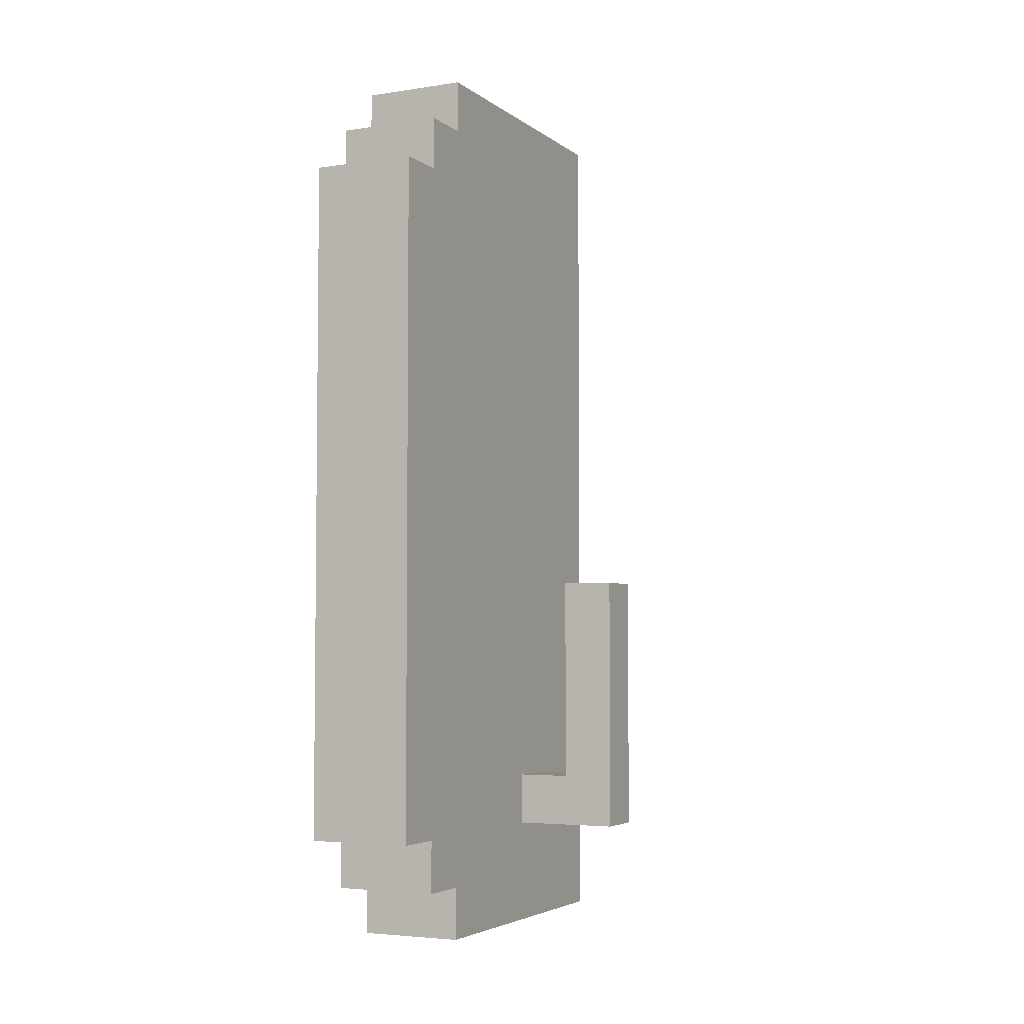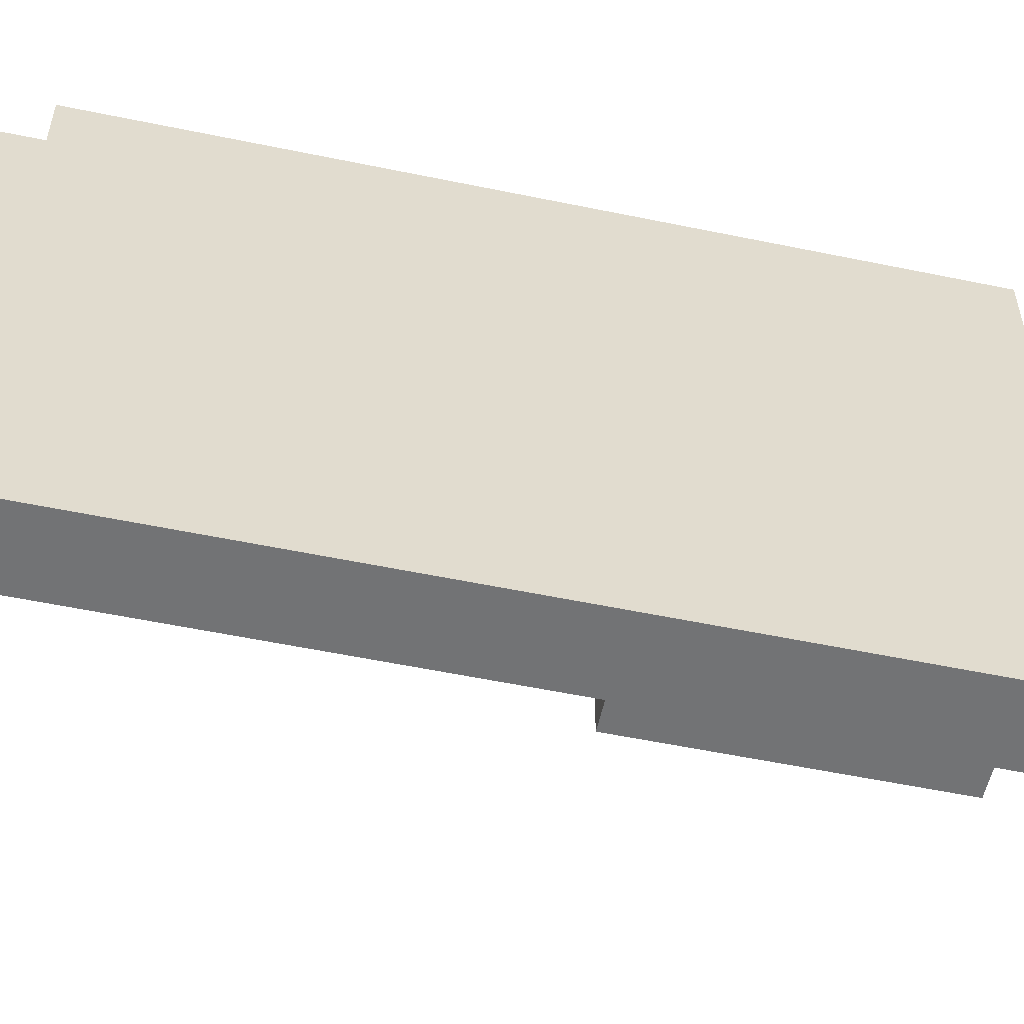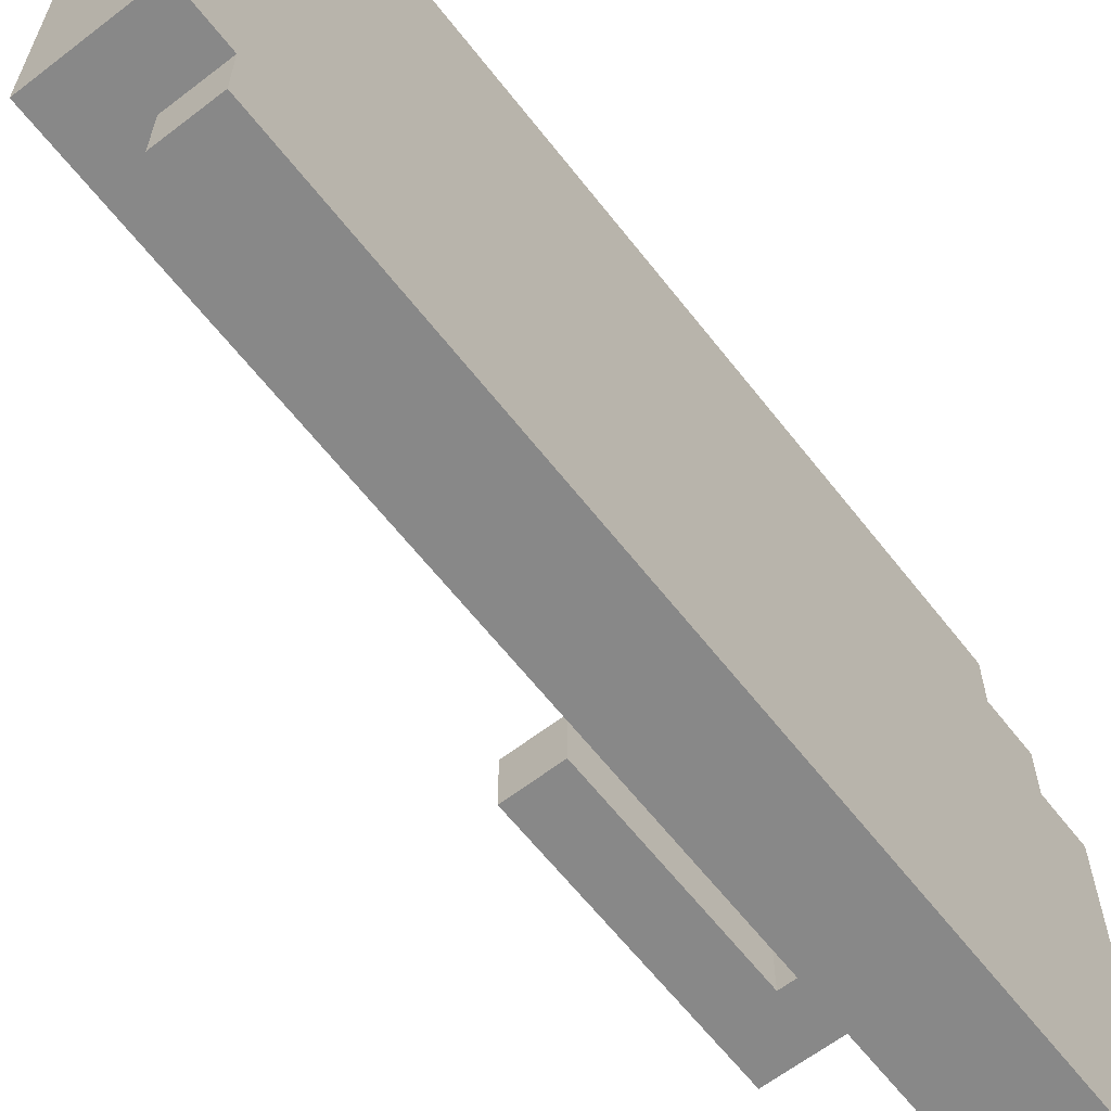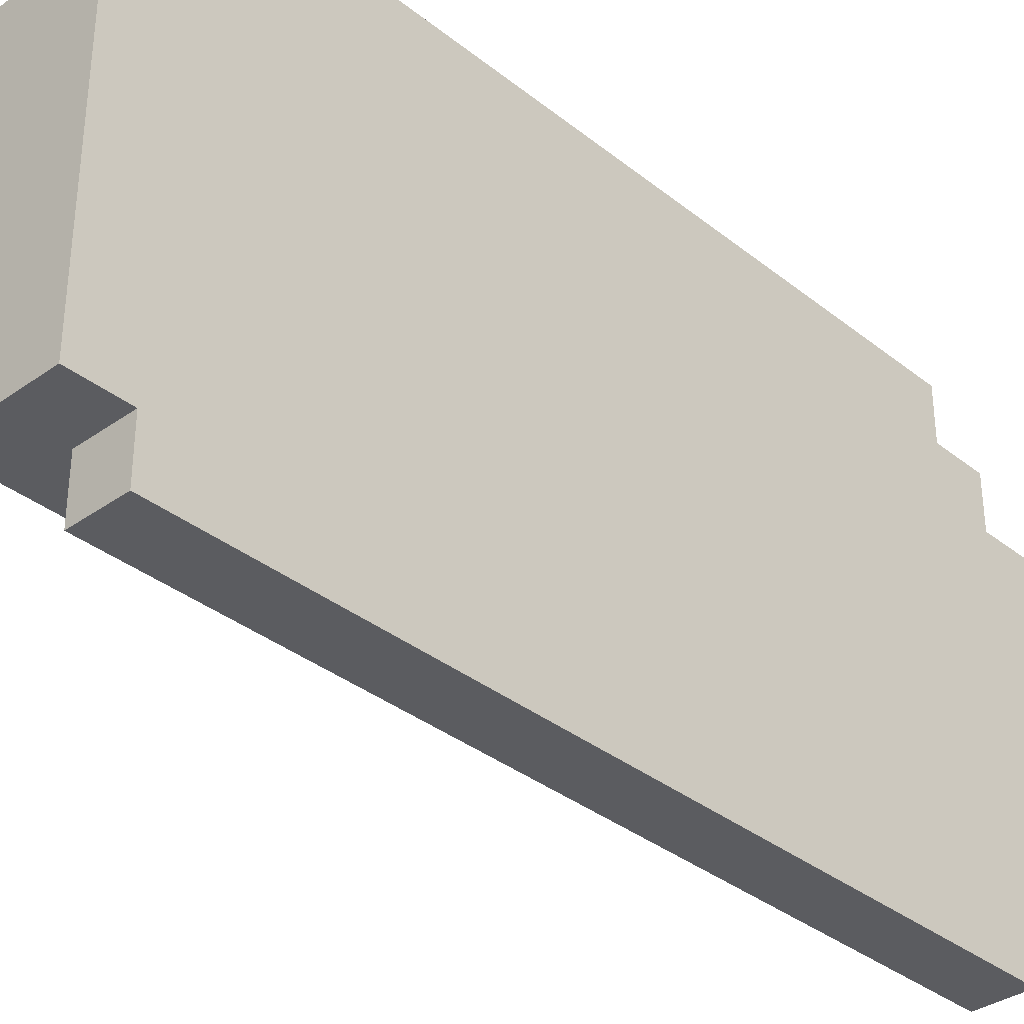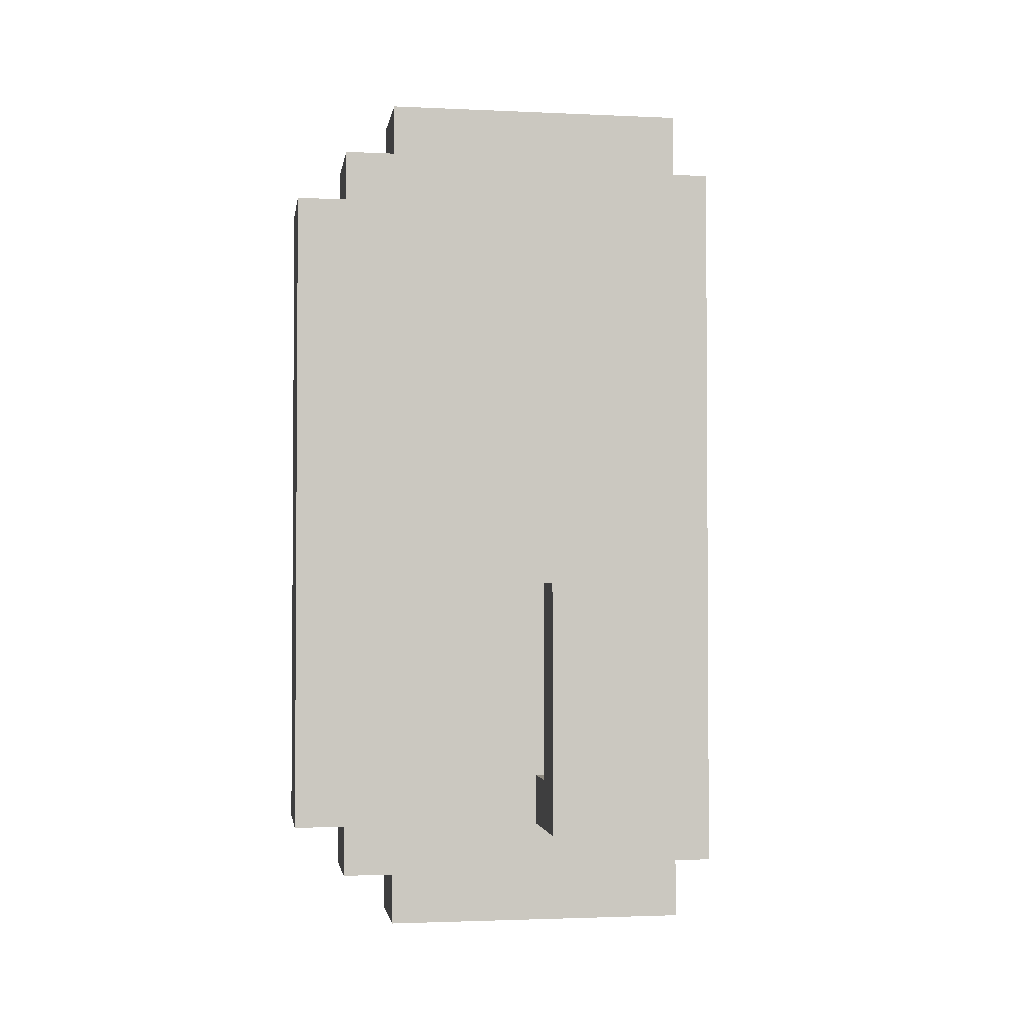
<metadata>
{"format":"obj","ext":"obj","renderer":"f3d","projection":"perspective","resolution":1024,"background":"white","views":[{"elev":-4.3,"azim":-154.1,"up":"+Z"},{"elev":-55.8,"azim":77.7,"up":"+Y"},{"elev":-62.9,"azim":37.9,"up":"+Y"},{"elev":-34.9,"azim":43.5,"up":"+Y"},{"elev":-2.3,"azim":-99.0,"up":"+Z"}]}
</metadata>
<code>
o
v -0.4 -0.1 -1
v -0.4 -0.1 -1.5
v -0.4 0 -1
v -0.4 0 -1.5
v -0.2 -0.3 2.235e-08
v -0.2 -0.3 -0.2
v -0.2 -0.3 -0.6
v -0.2 -0.3 -0.7
v -0.2 -0.3 -1
v -0.2 -0.3 -1.7
v -0.2 -0.2 -0.3
v -0.2 -0.2 -0.4
v -0.2 -0.2 -0.6
v -0.2 -0.2 -0.7
v -0.2 -0.1 -0.4
v -0.2 -0.1 -0.6
v -0.2 -0.1 -0.8
v -0.2 -0.1 -1
v -0.2 -0.1 -1.4
v -0.2 -0.1 -1.5
v -0.2 0 -0.6
v -0.2 0 -0.8
v -0.2 0 -1.4
v -0.2 0 -1.5
v -0.2 0.1 2.235e-08
v -0.2 0.1 -0.1
v -0.2 0.1 -0.2
v -0.2 0.1 -0.3
v -0.2 0.2 -0.2
v -0.2 0.2 -0.5
v -0.2 0.2 -0.6
v -0.2 0.2 -0.7
v -0.2 0.2 -0.8
v -0.2 0.2 -0.9
v -0.2 0.2 -1.2
v -0.2 0.2 -1.5
v -0.2 0.2 -1.6
v -0.2 0.2 -1.7
v -0.2 0.3 2.235e-08
v -0.2 0.3 -0.1
v -0.2 0.3 -0.2
v -0.2 0.3 -0.5
v -0.2 0.3 -0.6
v -0.2 0.3 -0.7
v -0.2 0.3 -0.8
v -0.2 0.3 -0.9
v -0.2 0.3 -1.2
v -0.2 0.3 -1.5
v -0.2 0.3 -1.6
v -0.2 0.3 -1.7
v -0.2 0.4 -0.1
v -0.2 0.4 -0.2
v -0.2 0.4 -0.3
v -0.2 0.4 -0.5
v -0.2 0.4 -0.7
v -0.2 0.4 -0.8
v -0.2 0.4 -1.2
v -0.2 0.4 -1.3
v -0.2 0.4 -1.4
v -0.2 0.4 -1.5
v -0.2 0.4 -1.6
v -0.2 0.5 -0.2
v -0.2 0.5 -0.3
v -0.2 0.5 -0.5
v -0.2 0.5 -0.7
v -0.2 0.5 -0.8
v -0.2 0.5 -1.2
v -0.2 0.5 -1.3
v -0.2 0.5 -1.4
v -0.2 0.5 -1.5
v -0.1 -0.4 -0.1
v -0.1 -0.4 -0.2
v -0.1 -0.4 -0.3
v -0.1 -0.4 -0.4
v -0.1 -0.4 -0.5
v -0.1 -0.4 -0.7
v -0.1 -0.4 -0.9
v -0.1 -0.4 -1
v -0.1 -0.4 -1.2
v -0.1 -0.4 -1.3
v -0.1 -0.4 -1.5
v -0.1 -0.4 -1.6
v -0.1 -0.3 -0.1
v -0.1 -0.3 -0.2
v -0.1 -0.3 -0.3
v -0.1 -0.3 -0.4
v -0.1 -0.3 -0.5
v -0.1 -0.3 -0.6
v -0.1 -0.3 -0.7
v -0.1 -0.3 -0.9
v -0.1 -0.3 -1
v -0.1 -0.3 -1.2
v -0.1 -0.3 -1.3
v -0.1 -0.3 -1.5
v -0.1 -0.3 -1.6
v -0.3 -0.1 -1
v -0.3 -0.1 -1.4
v -0.3 0 -1
v -0.3 0 -1.4
v 0 -0.4 -0.1
v 0 -0.4 -0.2
v 0 -0.4 -0.3
v 0 -0.4 -0.4
v 0 -0.4 -0.5
v 0 -0.4 -0.7
v 0 -0.4 -0.9
v 0 -0.4 -1
v 0 -0.4 -1.2
v 0 -0.4 -1.3
v 0 -0.4 -1.5
v 0 -0.4 -1.6
v 0 -0.3 2.235e-08
v 0 -0.3 -0.1
v 0 -0.3 -0.2
v 0 -0.3 -0.3
v 0 -0.3 -0.4
v 0 -0.3 -0.5
v 0 -0.3 -0.7
v 0 -0.3 -0.9
v 0 -0.3 -1
v 0 -0.3 -1.2
v 0 -0.3 -1.3
v 0 -0.3 -1.5
v 0 -0.3 -1.6
v 0 -0.3 -1.7
v 0 0.2 -1.6
v 0 0.2 -1.7
v 0 0.3 2.235e-08
v 0 0.3 -0.1
v 0 0.3 -0.2
v 0 0.3 -1.5
v 0 0.3 -1.6
v 0 0.3 -1.7
v 0 0.4 -0.1
v 0 0.4 -0.2
v 0 0.4 -1.4
v 0 0.4 -1.5
v 0 0.4 -1.6
v 0 0.5 -0.2
v 0 0.5 -1.4
v 0 0.5 -1.5
v -0.2 -0.3 2.235e-08
v -0.2 0.1 2.235e-08
v -0.2 0.3 2.235e-08
v -0.1 0.1 2.235e-08
v -0.1 0.3 2.235e-08
v 0 -0.3 2.235e-08
v 0 0.3 2.235e-08
v -0.2 0.3 -0.1
v -0.2 0.4 -0.1
v -0.1 -0.4 -0.1
v -0.1 -0.3 -0.1
v -0.1 0.3 -0.1
v 0 -0.4 -0.1
v 0 -0.3 -0.1
v 0 0.3 -0.1
v 0 0.4 -0.1
v -0.2 0.4 -0.2
v -0.2 0.5 -0.2
v -0.1 0.4 -0.2
v -0.1 0.5 -0.2
v 0 0.4 -0.2
v 0 0.5 -0.2
v -0.4 -0.1 -1
v -0.4 0 -1
v -0.3 -0.1 -1
v -0.3 0 -1
v -0.3 -0.1 -1.4
v -0.3 0 -1.4
v -0.2 -0.1 -1.4
v -0.2 0 -1.4
v -0.4 -0.1 -1.5
v -0.4 0 -1.5
v -0.2 -0.1 -1.5
v -0.2 0 -1.5
v -0.2 0.4 -1.5
v -0.2 0.5 -1.5
v -0.1 0.4 -1.5
v -0.1 0.5 -1.5
v 0 0.4 -1.5
v 0 0.5 -1.5
v -0.2 0.3 -1.6
v -0.2 0.4 -1.6
v -0.1 -0.4 -1.6
v -0.1 -0.3 -1.6
v 0 -0.4 -1.6
v 0 -0.3 -1.6
v 0 0.3 -1.6
v 0 0.4 -1.6
v -0.2 -0.3 -1.7
v -0.2 0.2 -1.7
v -0.2 0.3 -1.7
v 0 -0.3 -1.7
v 0 0.2 -1.7
v 0 0.3 -1.7
v -0.1 -0.4 -0.1
v 0 -0.4 -0.1
v -0.1 -0.4 -0.2
v 0 -0.4 -0.2
v -0.1 -0.4 -0.3
v 0 -0.4 -0.3
v -0.1 -0.4 -0.4
v 0 -0.4 -0.4
v -0.1 -0.4 -0.5
v 0 -0.4 -0.5
v -0.1 -0.4 -0.7
v 0 -0.4 -0.7
v -0.1 -0.4 -0.9
v 0 -0.4 -0.9
v -0.1 -0.4 -1
v 0 -0.4 -1
v -0.1 -0.4 -1.2
v 0 -0.4 -1.2
v -0.1 -0.4 -1.3
v 0 -0.4 -1.3
v -0.1 -0.4 -1.5
v 0 -0.4 -1.5
v -0.1 -0.4 -1.6
v 0 -0.4 -1.6
v -0.2 -0.3 2.235e-08
v 0 -0.3 2.235e-08
v -0.1 -0.3 -0.1
v 0 -0.3 -0.1
v -0.2 -0.3 -0.2
v -0.1 -0.3 -0.2
v -0.1 -0.3 -0.3
v -0.1 -0.3 -0.4
v -0.1 -0.3 -0.5
v -0.2 -0.3 -0.6
v -0.1 -0.3 -0.6
v -0.2 -0.3 -0.7
v -0.1 -0.3 -0.7
v -0.1 -0.3 -0.9
v -0.2 -0.3 -1
v -0.1 -0.3 -1
v -0.1 -0.3 -1.2
v -0.1 -0.3 -1.3
v -0.1 -0.3 -1.5
v -0.1 -0.3 -1.6
v 0 -0.3 -1.6
v -0.2 -0.3 -1.7
v 0 -0.3 -1.7
v -0.4 -0.1 -1
v -0.3 -0.1 -1
v -0.3 -0.1 -1.4
v -0.2 -0.1 -1.4
v -0.4 -0.1 -1.5
v -0.2 -0.1 -1.5
v -0.4 0 -1
v -0.3 0 -1
v -0.3 0 -1.4
v -0.2 0 -1.4
v -0.4 0 -1.5
v -0.2 0 -1.5
v -0.2 0.3 2.235e-08
v -0.1 0.3 2.235e-08
v 0 0.3 2.235e-08
v -0.2 0.3 -0.1
v -0.1 0.3 -0.1
v 0 0.3 -0.1
v -0.2 0.3 -1.6
v 0 0.3 -1.6
v -0.2 0.3 -1.7
v 0 0.3 -1.7
v -0.2 0.4 -0.1
v 0 0.4 -0.1
v -0.2 0.4 -0.2
v -0.1 0.4 -0.2
v 0 0.4 -0.2
v -0.2 0.4 -1.5
v -0.1 0.4 -1.5
v 0 0.4 -1.5
v -0.2 0.4 -1.6
v 0 0.4 -1.6
v -0.2 0.5 -0.2
v -0.1 0.5 -0.2
v 0 0.5 -0.2
v -0.2 0.5 -0.3
v -0.1 0.5 -0.3
v -0.2 0.5 -0.5
v -0.1 0.5 -0.5
v -0.2 0.5 -0.7
v -0.1 0.5 -0.7
v -0.2 0.5 -0.8
v -0.1 0.5 -0.8
v -0.2 0.5 -1.2
v -0.1 0.5 -1.2
v -0.2 0.5 -1.3
v -0.1 0.5 -1.3
v -0.2 0.5 -1.4
v -0.1 0.5 -1.4
v 0 0.5 -1.4
v -0.2 0.5 -1.5
v -0.1 0.5 -1.5
v 0 0.5 -1.5
f 3 2 1
f 4 2 3
f 11 7 6
f 12 7 11
f 13 8 7
f 13 7 12
f 14 9 8
f 14 8 13
f 15 12 11
f 15 13 12
f 15 14 13
f 16 14 15
f 17 9 14
f 17 14 16
f 18 10 9
f 18 9 17
f 19 10 18
f 20 10 19
f 21 17 16
f 21 16 15
f 22 19 18
f 22 17 21
f 22 18 17
f 23 19 22
f 24 10 20
f 25 6 5
f 26 6 25
f 27 11 6
f 27 6 26
f 28 24 23
f 28 11 27
f 28 23 22
f 28 21 15
f 28 15 11
f 28 22 21
f 29 27 26
f 29 28 27
f 30 24 28
f 30 28 29
f 31 24 30
f 32 24 31
f 33 24 32
f 34 24 33
f 35 24 34
f 36 10 24
f 36 24 35
f 37 10 36
f 38 10 37
f 39 26 25
f 40 29 26
f 40 26 39
f 41 30 29
f 41 29 40
f 42 31 30
f 42 30 41
f 43 32 31
f 43 31 42
f 44 33 32
f 44 32 43
f 45 34 33
f 45 33 44
f 46 35 34
f 46 34 45
f 47 36 35
f 47 35 46
f 48 37 36
f 48 36 47
f 49 38 37
f 49 37 48
f 50 38 49
f 51 45 44
f 51 49 48
f 51 48 47
f 51 47 46
f 51 46 45
f 51 44 43
f 51 43 42
f 51 42 41
f 51 41 40
f 52 49 51
f 53 49 52
f 54 49 53
f 55 49 54
f 56 49 55
f 57 49 56
f 58 49 57
f 59 49 58
f 60 49 59
f 61 49 60
f 62 53 52
f 63 54 53
f 63 53 62
f 64 55 54
f 64 54 63
f 65 56 55
f 65 55 64
f 66 57 56
f 66 56 65
f 67 58 57
f 67 57 66
f 68 59 58
f 68 58 67
f 69 60 59
f 69 59 68
f 70 60 69
f 83 72 71
f 84 73 72
f 84 72 83
f 85 74 73
f 85 73 84
f 86 75 74
f 86 74 85
f 87 76 75
f 87 75 86
f 88 76 87
f 89 77 76
f 89 76 88
f 90 78 77
f 90 77 89
f 91 79 78
f 91 78 90
f 92 80 79
f 92 79 91
f 93 81 80
f 93 80 92
f 94 82 81
f 94 81 93
f 95 82 94
f 96 97 98
f 98 97 99
f 100 101 113
f 101 102 114
f 113 101 114
f 102 103 115
f 114 102 115
f 103 104 116
f 115 103 116
f 104 105 117
f 116 104 117
f 105 106 118
f 117 105 118
f 106 107 119
f 118 106 119
f 107 108 120
f 119 107 120
f 108 109 121
f 120 108 121
f 109 110 122
f 121 109 122
f 110 111 123
f 122 110 123
f 123 111 124
f 121 122 126
f 124 125 126
f 123 124 126
f 122 123 126
f 112 113 126
f 120 121 126
f 119 120 126
f 118 119 126
f 117 118 126
f 116 117 126
f 115 116 126
f 114 115 126
f 113 114 126
f 126 125 127
f 112 126 128
f 128 126 129
f 129 126 130
f 130 126 131
f 126 127 132
f 131 126 132
f 132 127 133
f 129 130 134
f 130 131 135
f 134 130 135
f 135 131 136
f 131 132 137
f 136 131 137
f 137 132 138
f 135 136 139
f 136 137 140
f 139 136 140
f 140 137 141
f 145 143 142
f 145 144 143
f 146 144 145
f 147 145 142
f 147 146 145
f 148 146 147
f 153 150 149
f 154 152 151
f 155 152 154
f 156 150 153
f 157 150 156
f 160 159 158
f 161 159 160
f 162 161 160
f 163 161 162
f 166 165 164
f 167 165 166
f 170 169 168
f 171 169 170
f 172 173 174
f 174 173 175
f 176 177 178
f 178 177 179
f 178 179 180
f 180 179 181
f 184 185 186
f 186 185 187
f 182 183 188
f 188 183 189
f 190 191 193
f 191 192 194
f 193 191 194
f 194 192 195
f 198 197 196
f 199 197 198
f 200 199 198
f 201 199 200
f 202 201 200
f 203 201 202
f 204 203 202
f 205 203 204
f 206 205 204
f 207 205 206
f 208 207 206
f 209 207 208
f 210 209 208
f 211 209 210
f 212 211 210
f 213 211 212
f 214 213 212
f 215 213 214
f 216 215 214
f 217 215 216
f 218 217 216
f 219 217 218
f 222 221 220
f 223 221 222
f 224 222 220
f 225 222 224
f 226 225 224
f 227 226 224
f 228 227 224
f 229 228 224
f 230 228 229
f 231 230 229
f 232 230 231
f 233 232 231
f 234 233 231
f 235 233 234
f 236 235 234
f 237 236 234
f 238 237 234
f 239 238 234
f 241 239 234
f 241 240 239
f 242 240 241
f 245 244 243
f 247 245 243
f 247 246 245
f 248 246 247
f 249 250 251
f 249 251 253
f 251 252 253
f 253 252 254
f 255 256 258
f 256 257 259
f 258 256 259
f 259 257 260
f 261 262 263
f 263 262 264
f 265 266 267
f 267 266 268
f 268 266 269
f 270 271 273
f 271 272 273
f 273 272 274
f 275 276 278
f 276 277 279
f 278 276 279
f 278 279 280
f 279 277 281
f 280 279 281
f 280 281 282
f 281 277 283
f 282 281 283
f 282 283 284
f 283 277 285
f 284 283 285
f 284 285 286
f 285 277 287
f 286 285 287
f 286 287 288
f 287 277 289
f 288 287 289
f 288 289 290
f 289 277 291
f 290 289 291
f 291 277 292
f 290 291 293
f 291 292 294
f 293 291 294
f 294 292 295

</code>
